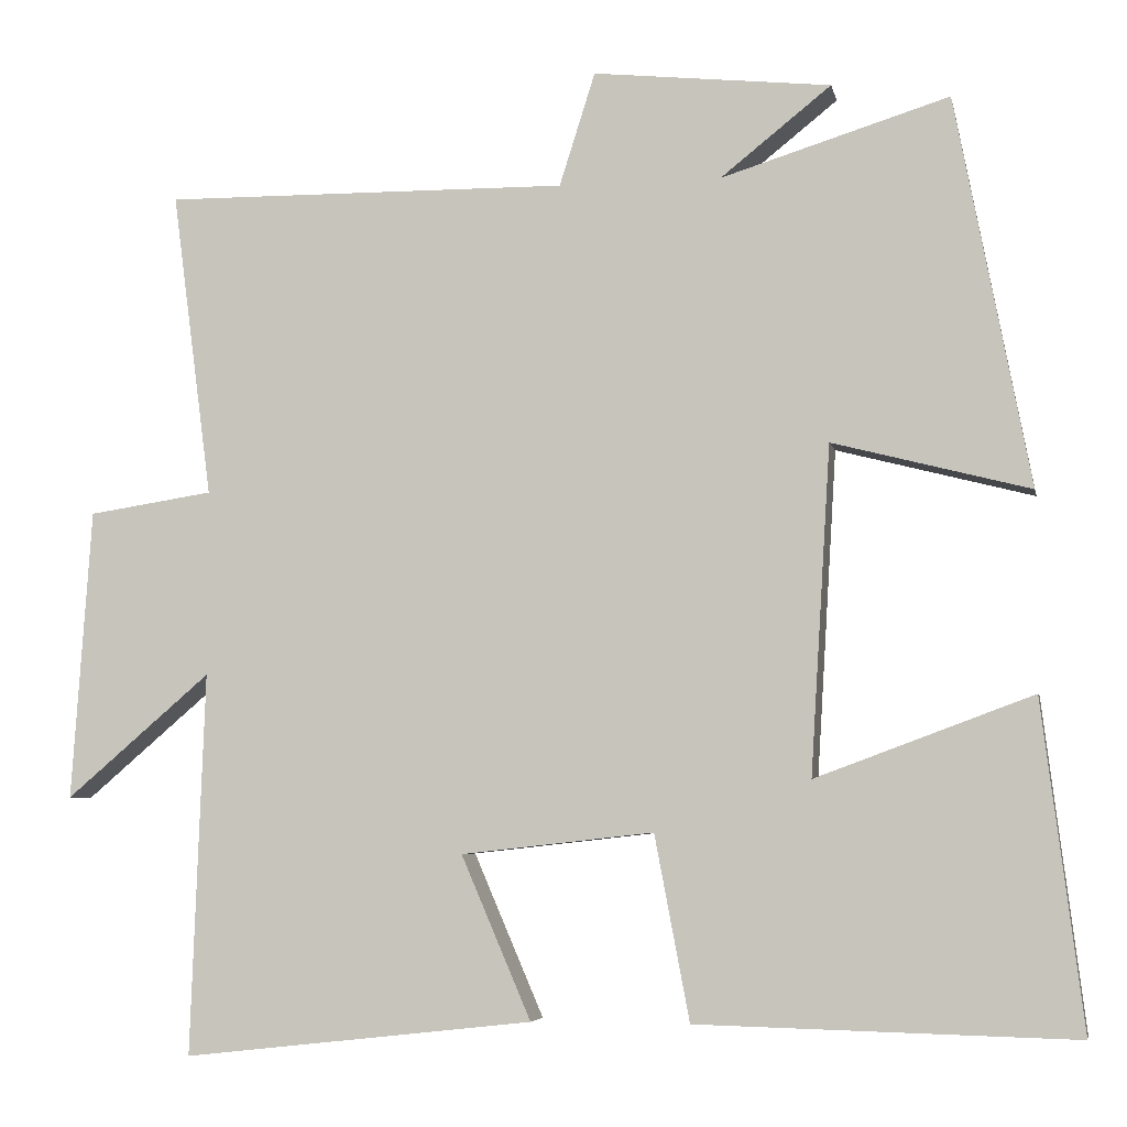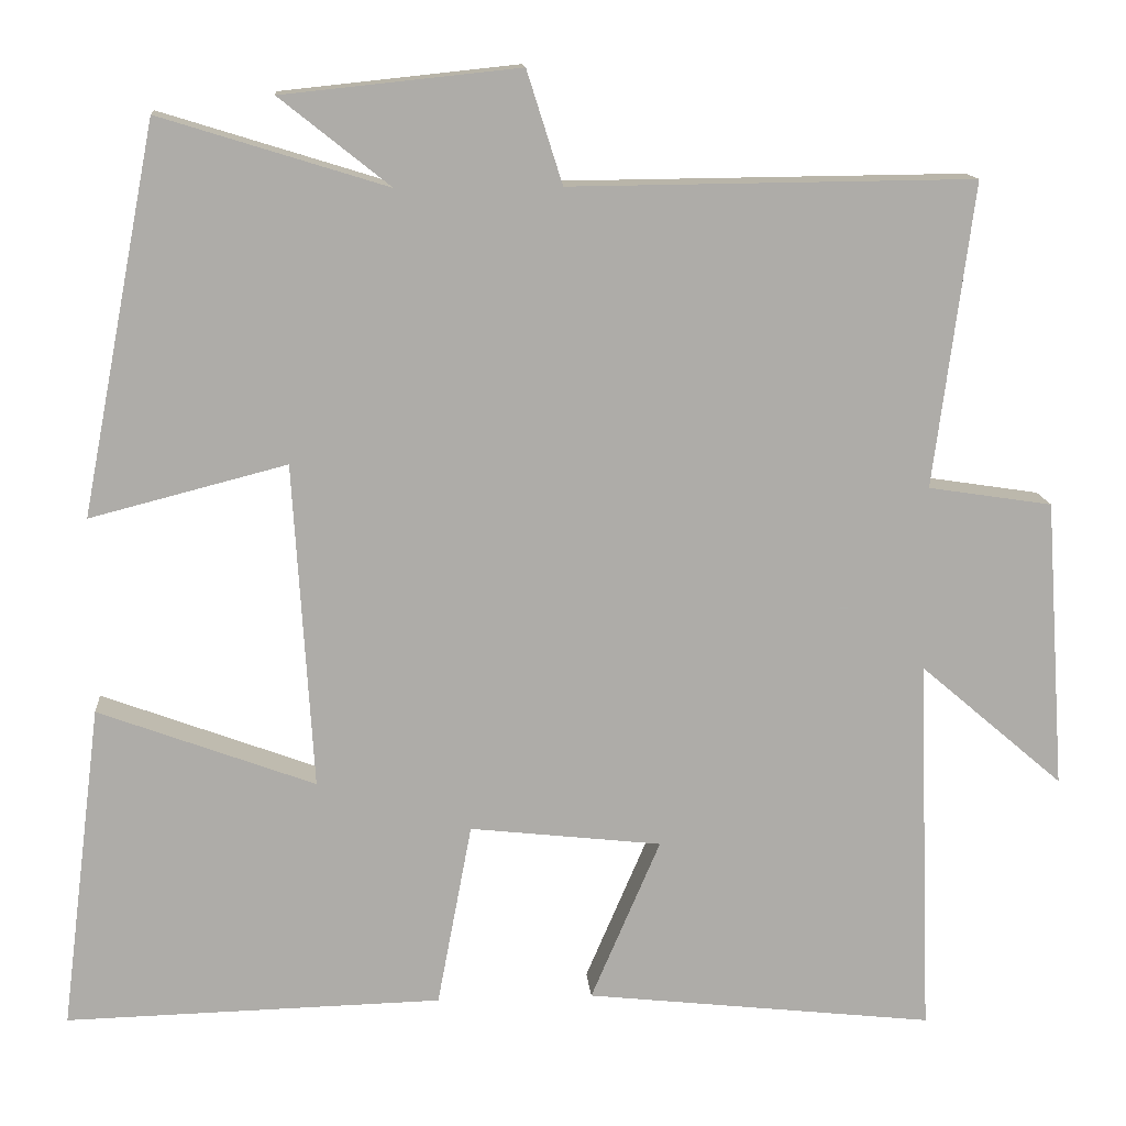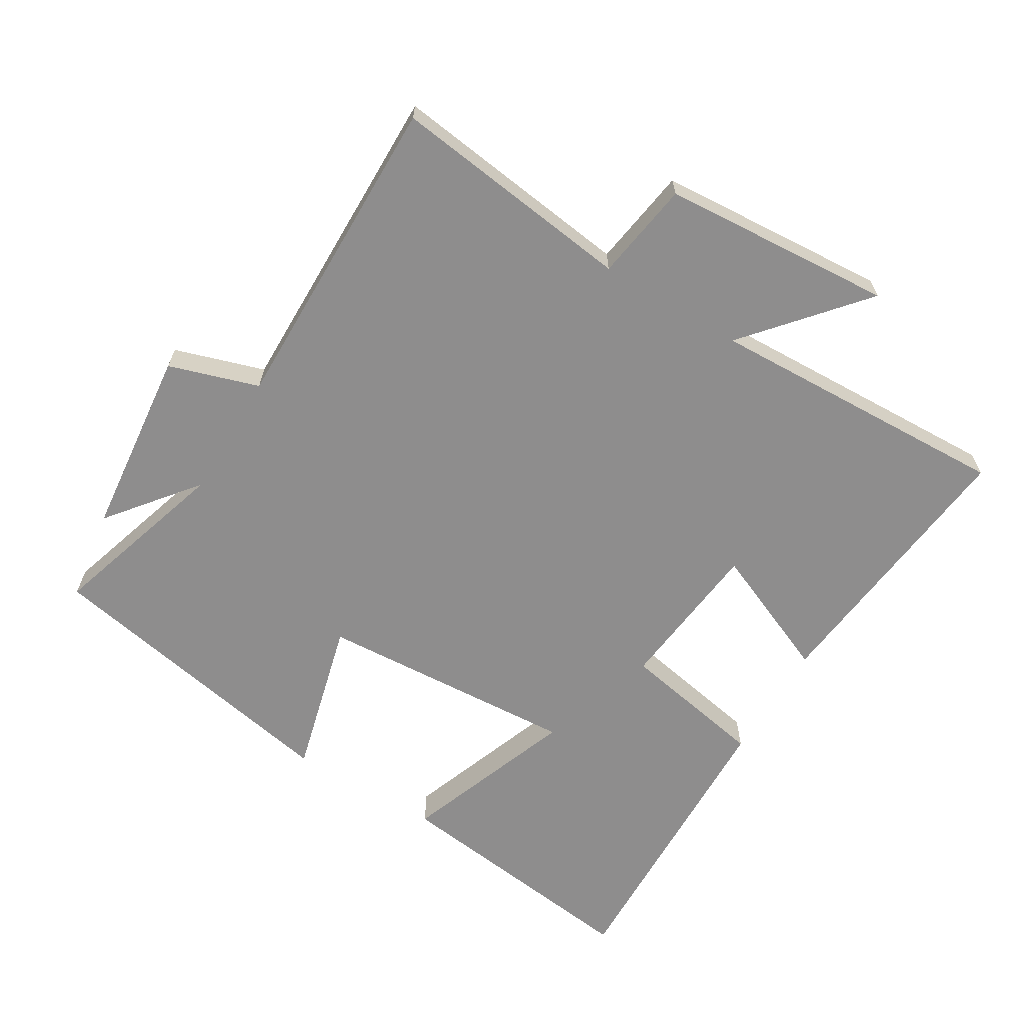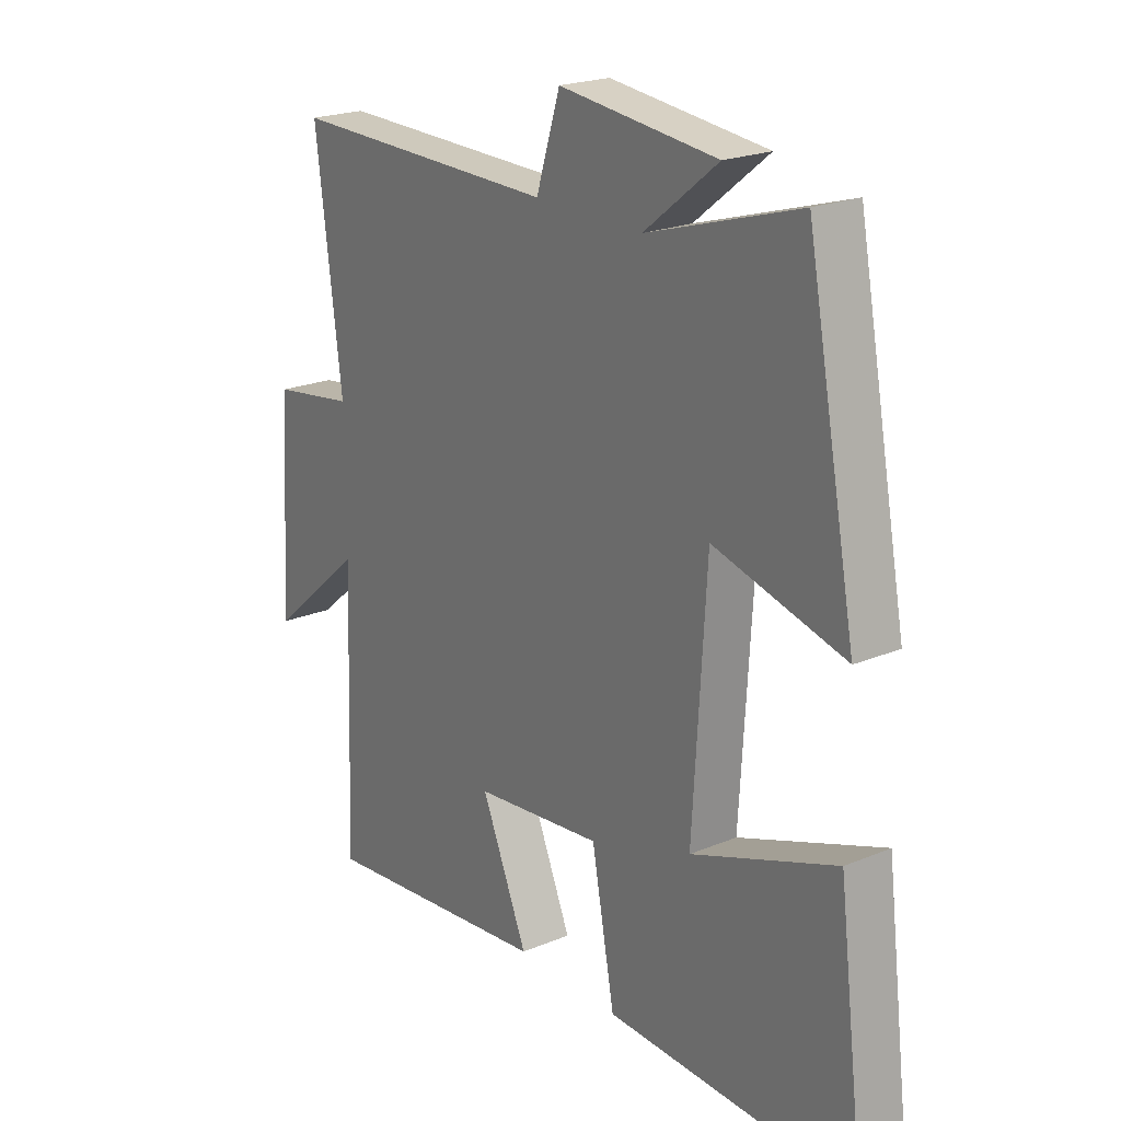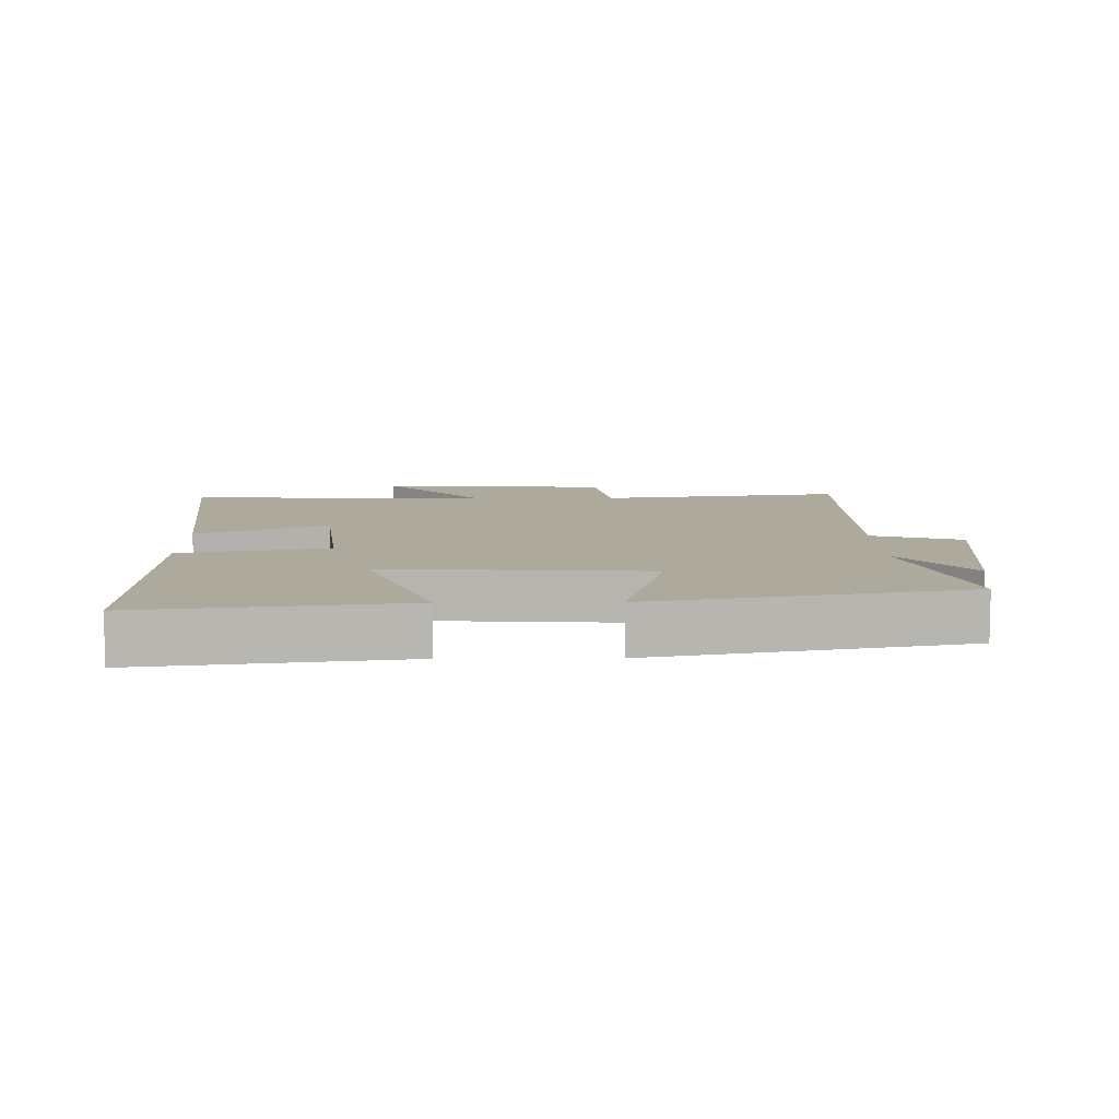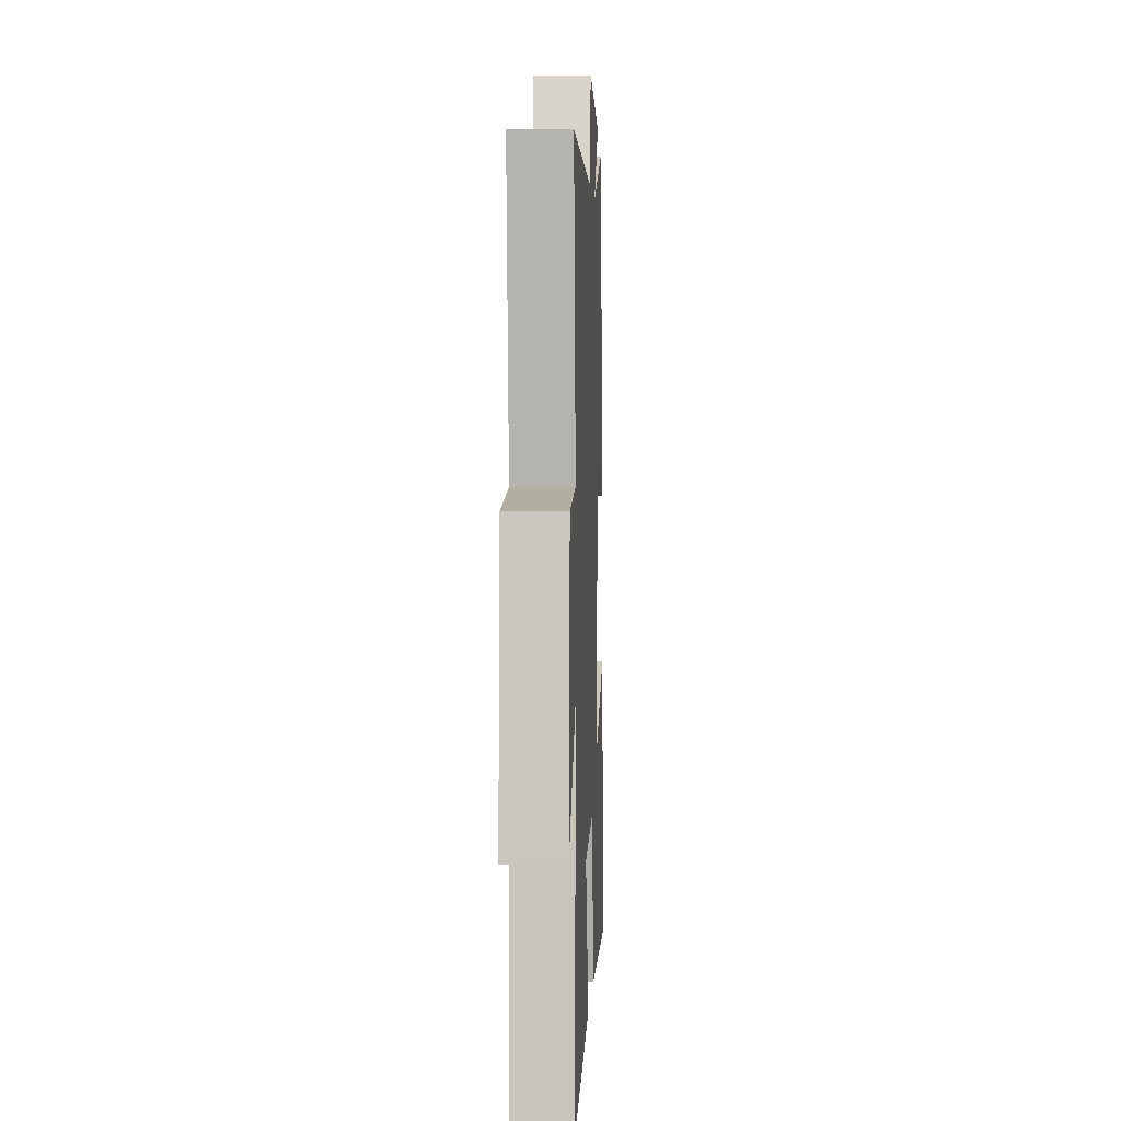
<metadata>
{"format":"obj","ext":"obj","renderer":"f3d","projection":"perspective","resolution":1024,"background":"white","views":[{"elev":-5.3,"azim":-168.5,"up":"+Z"},{"elev":13.4,"azim":-4.6,"up":"+Z"},{"elev":-64.7,"azim":59.0,"up":"+Y"},{"elev":21.7,"azim":-126.1,"up":"+Z"},{"elev":8.9,"azim":-90.8,"up":"+Y"},{"elev":2.0,"azim":92.5,"up":"+Z"}]}
</metadata>
<code>
v 0.548 0.07 0.505
v 0.5 0.07 0.137
v 0.65 0.07 0.114
v 0.674 0.07 -0.236
v 0.5 0.07 -0.087
v 0.517 0.07 -0.547
v 0.095 0.07 -0.5
v 0.179 0.07 -0.304
v -0.053 0.07 -0.278
v -0.095 0.07 -0.5
v -0.549 0.07 -0.511
v -0.5 0.07 -0.119
v -0.239 0.07 -0.216
v -0.263 0.07 0.178
v -0.5 0.07 0.117
v -0.41 0.07 0.585
v -0.136 0.07 0.5
v -0.269 0.07 0.606
v 0.017 0.07 0.636
v 0.06 0.07 0.5
v 0.548 0 0.505
v 0.5 0 0.137
v 0.65 0 0.114
v 0.674 0 -0.236
v 0.5 0 -0.087
v 0.517 0 -0.547
v 0.095 0 -0.5
v 0.179 0 -0.304
v -0.053 0 -0.278
v -0.095 0 -0.5
v -0.549 0 -0.511
v -0.5 0 -0.119
v -0.239 0 -0.216
v -0.263 0 0.178
v -0.5 0 0.117
v -0.41 0 0.585
v -0.136 0 0.5
v -0.269 0 0.606
v 0.017 0 0.636
v 0.06 0 0.5
f 17 18 19 20
f 14 15 16 17
f 13 14 17 20
f 10 11 12 13
f 9 10 13 20
f 20 1 2
f 9 20 2
f 8 9 2
f 5 6 7 8
f 2 3 4 5
f 2 5 8
f 40 39 38 37
f 37 36 35 34
f 40 37 34 33
f 33 32 31 30
f 40 33 30 29
f 22 21 40
f 22 40 29
f 22 29 28
f 28 27 26 25
f 25 24 23 22
f 28 25 22
f 1 21 22 2
f 2 22 23 3
f 3 23 24 4
f 4 24 25 5
f 5 25 26 6
f 6 26 27 7
f 7 27 28 8
f 8 28 29 9
f 9 29 30 10
f 10 30 31 11
f 11 31 32 12
f 12 32 33 13
f 13 33 34 14
f 14 34 35 15
f 15 35 36 16
f 16 36 37 17
f 17 37 38 18
f 18 38 39 19
f 19 39 40 20
f 20 40 21 1

</code>
